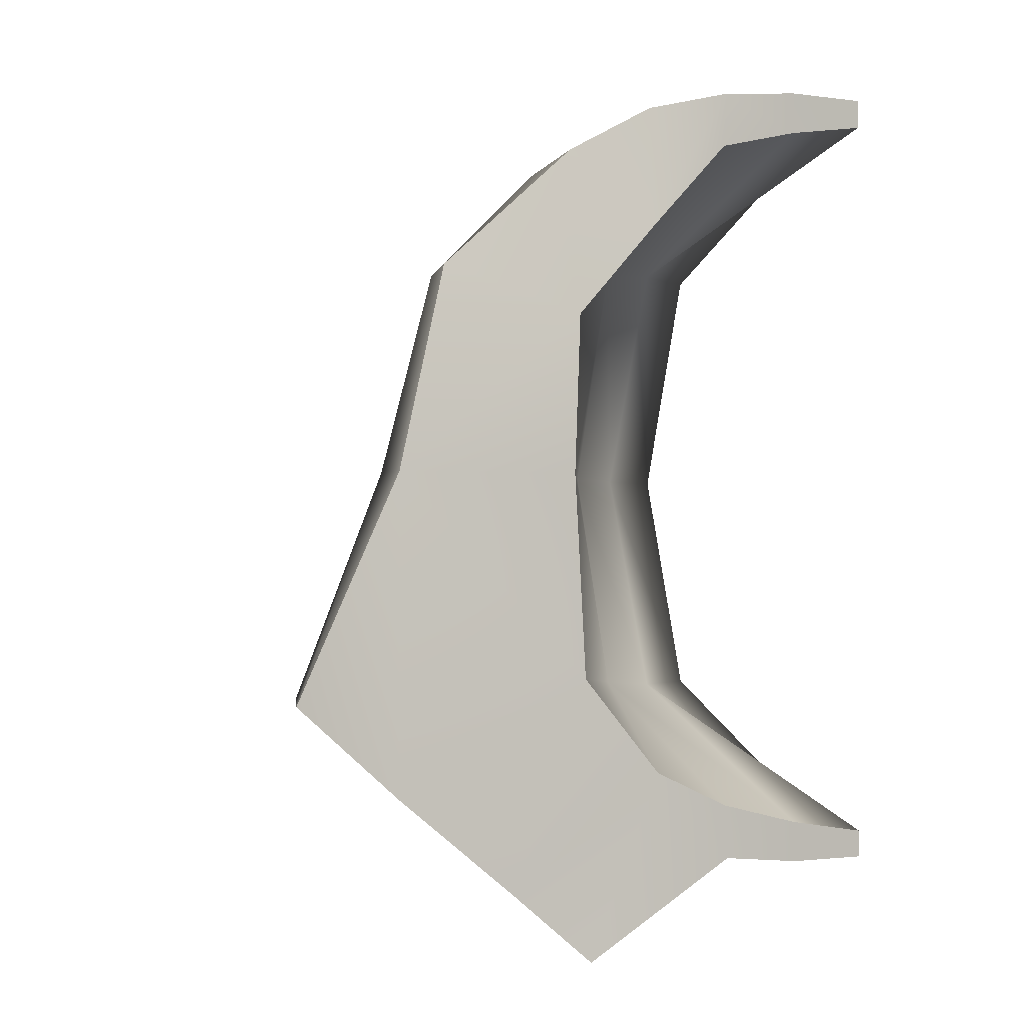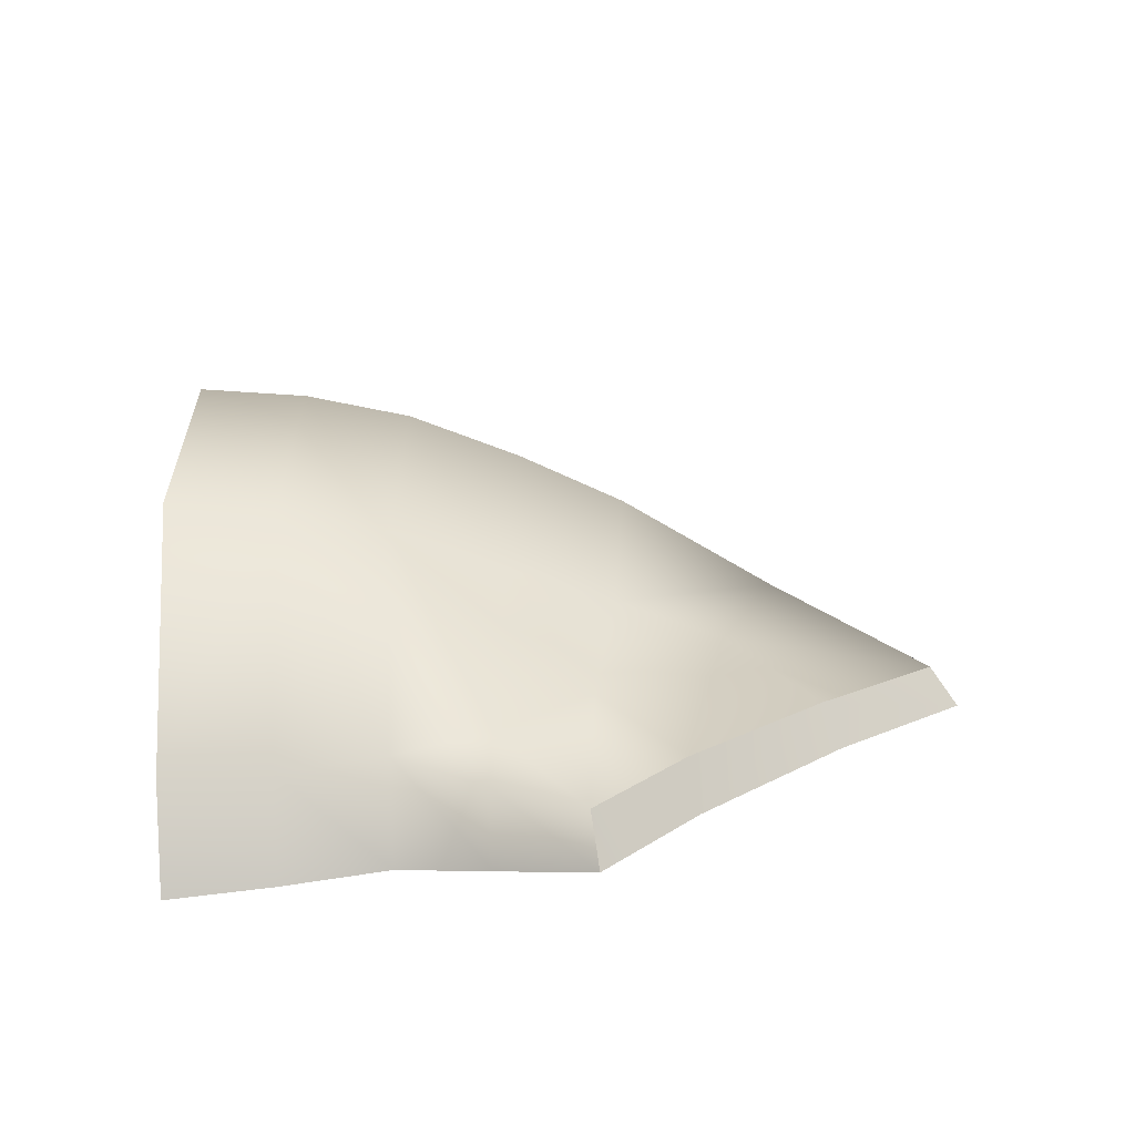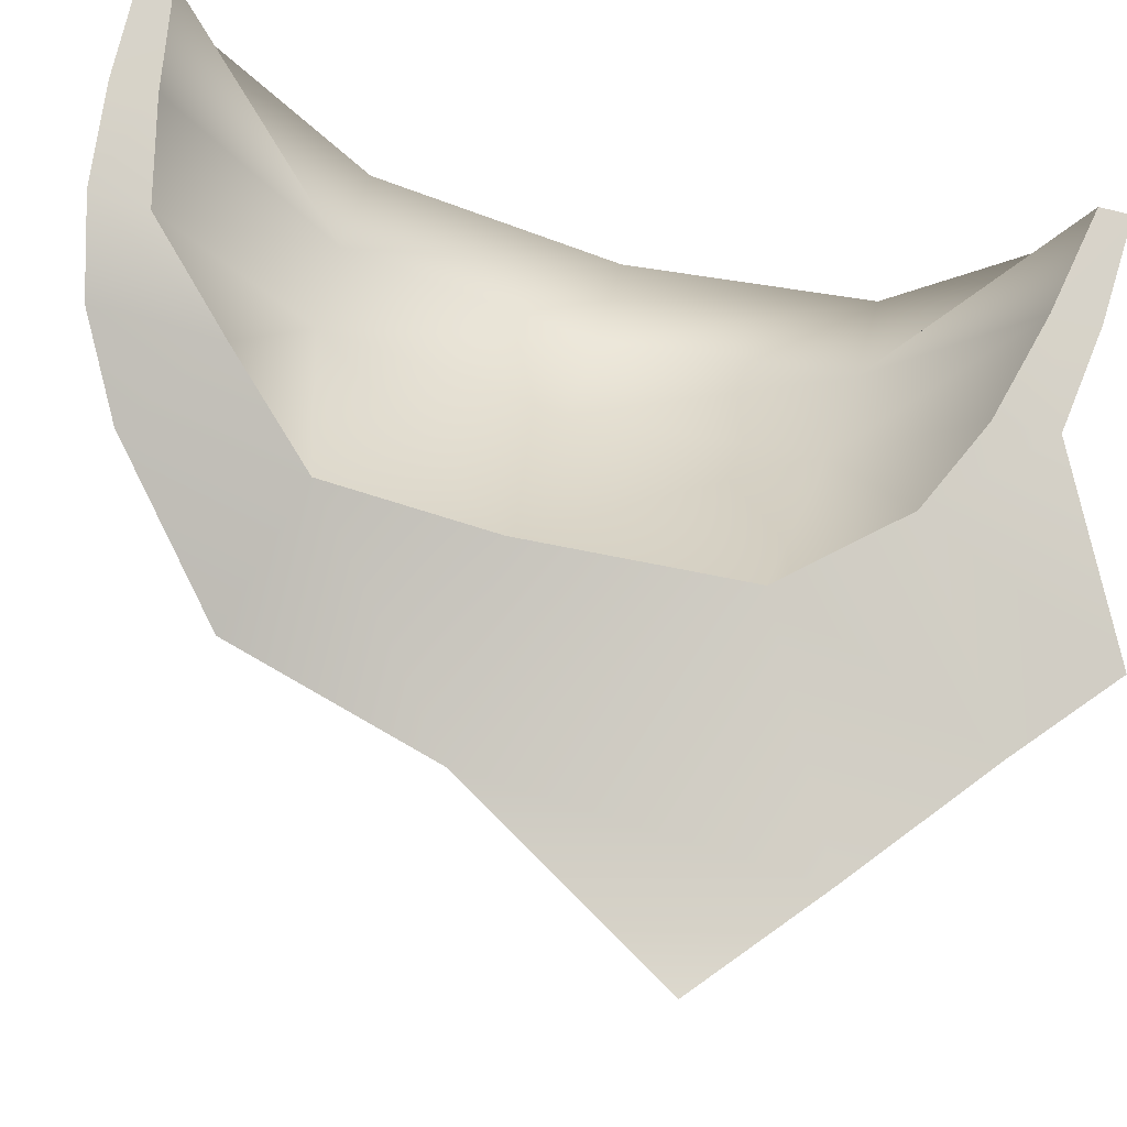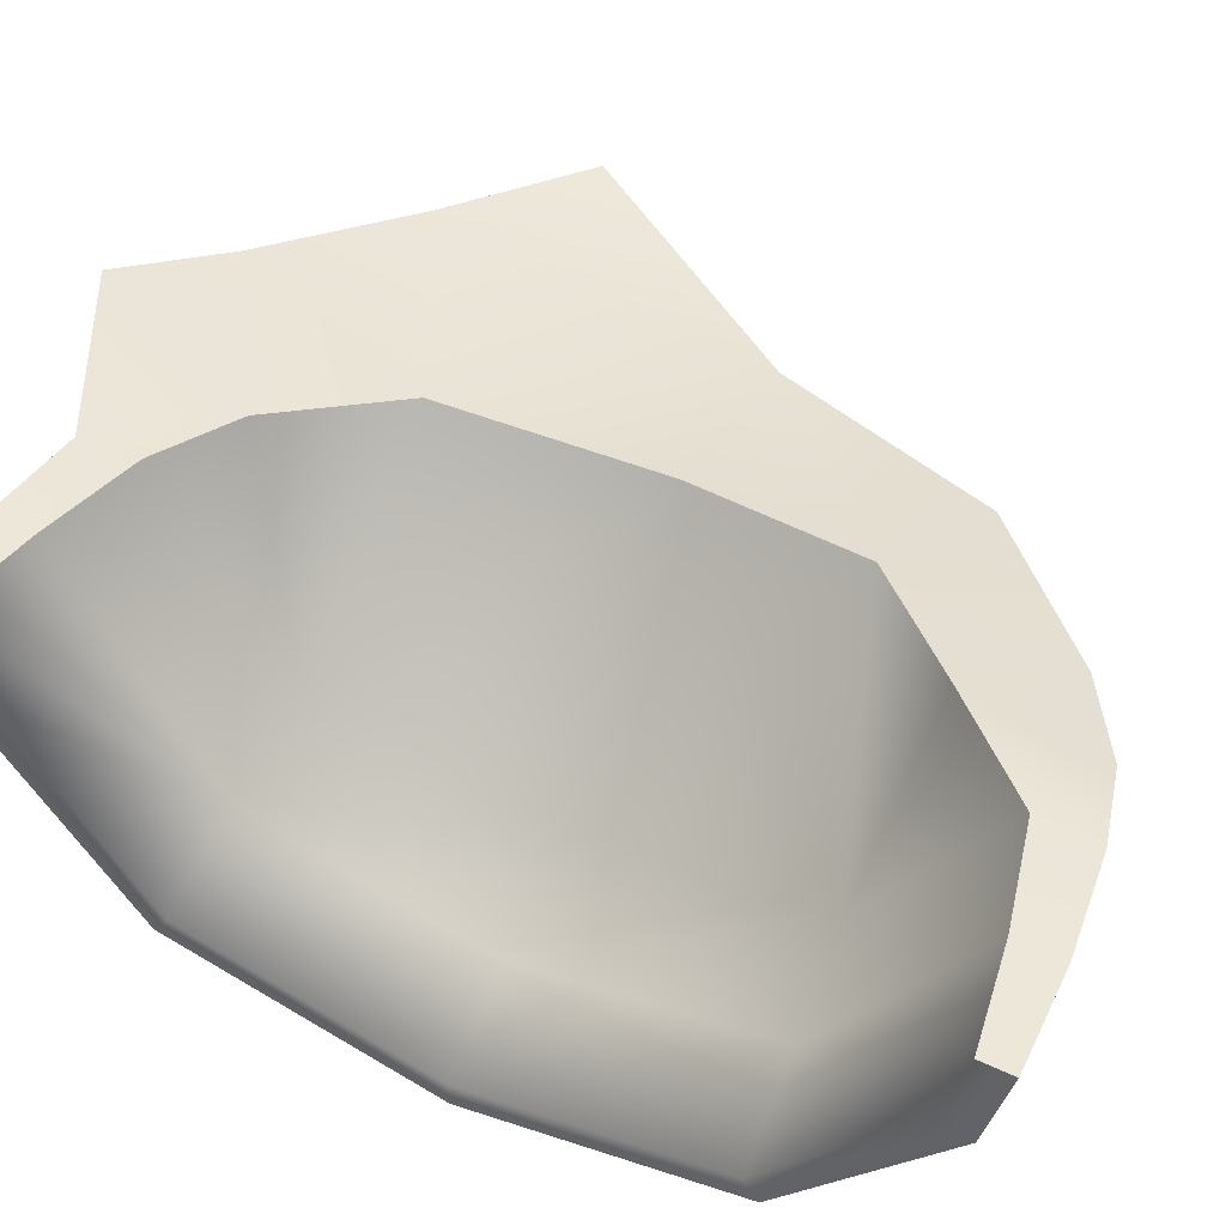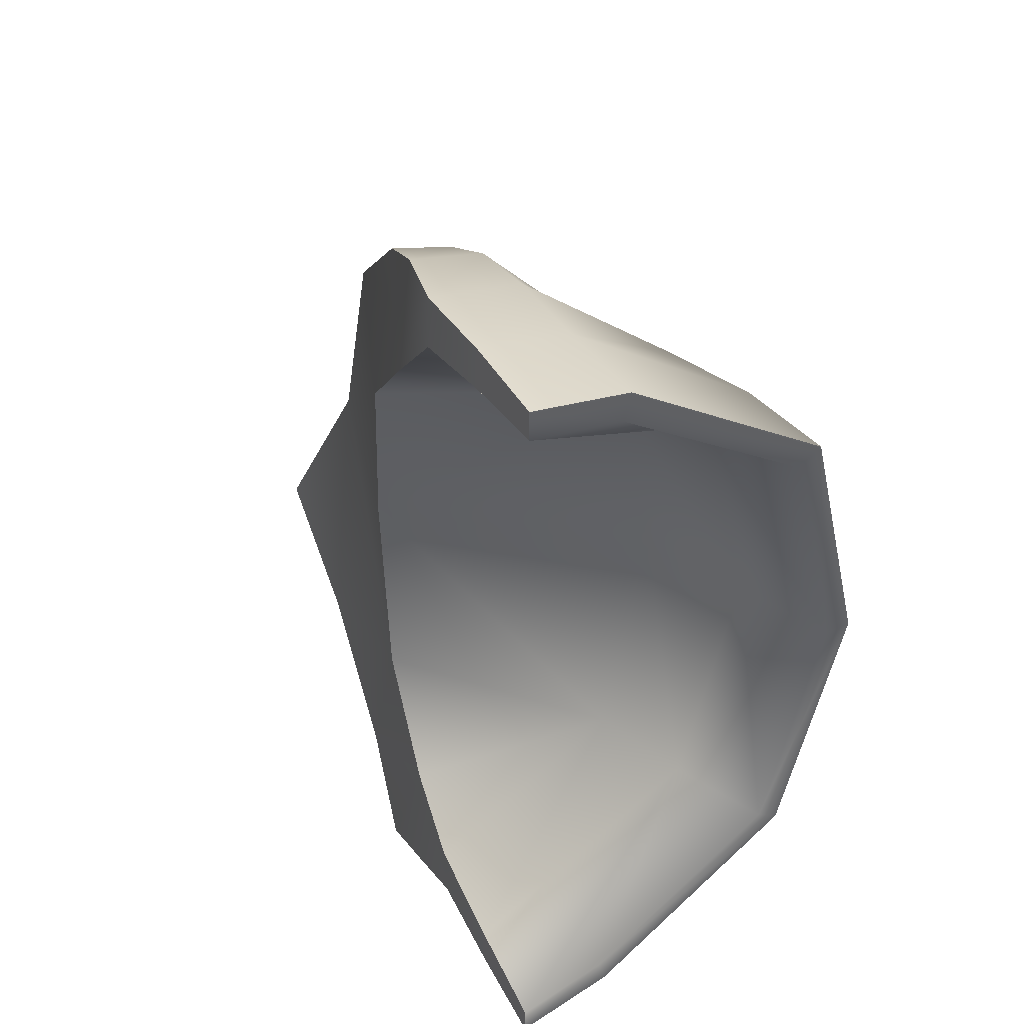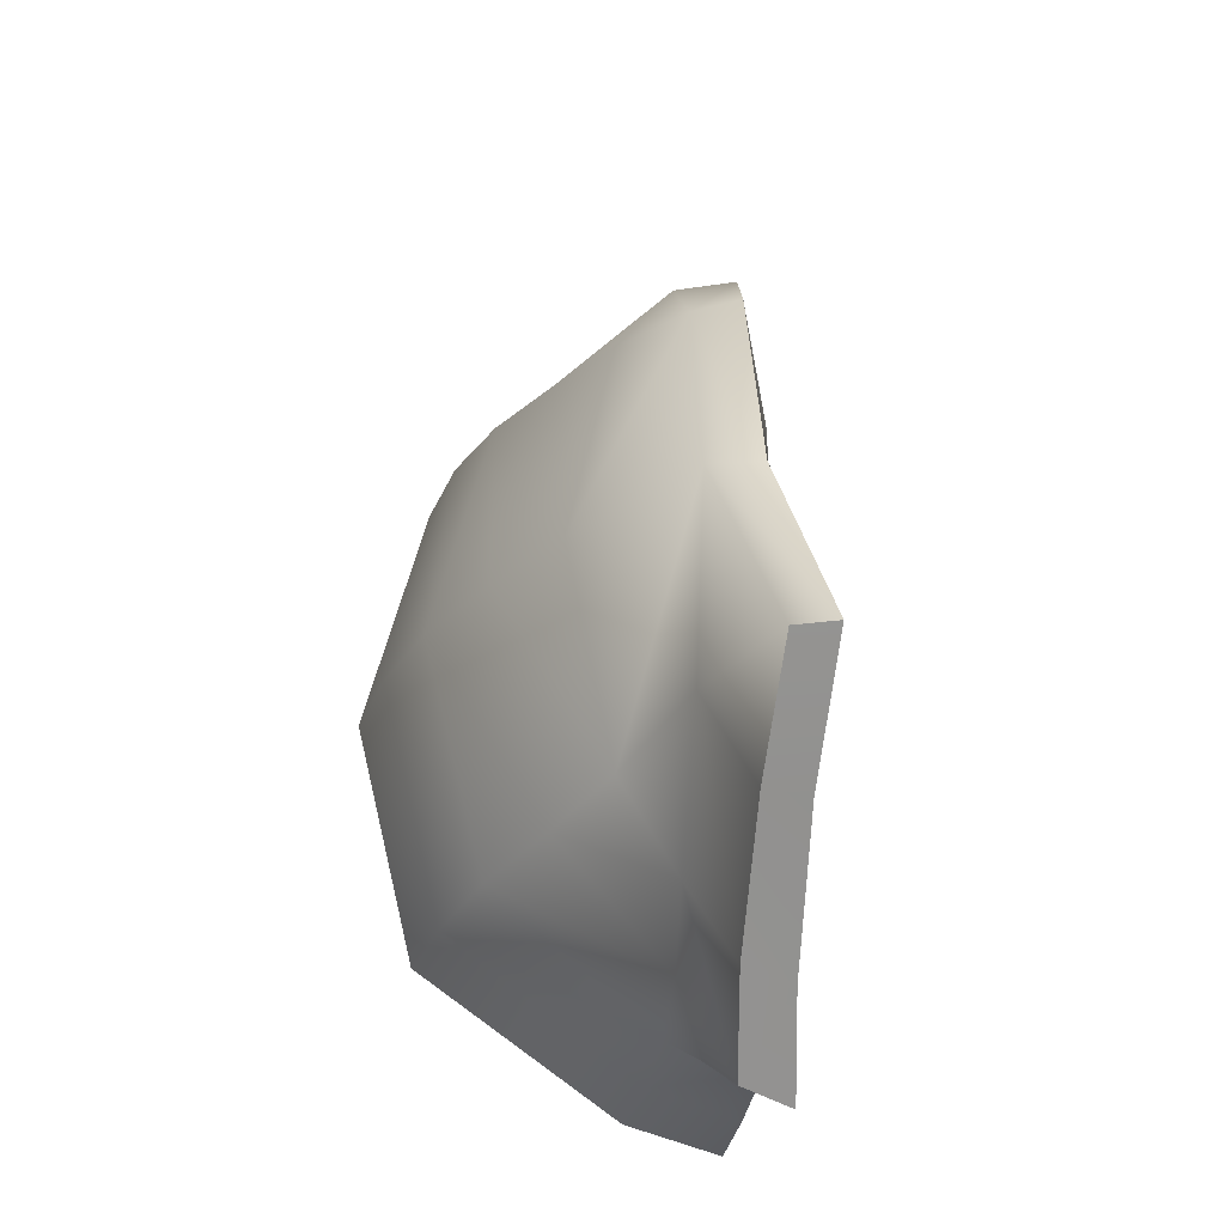
<metadata>
{"format":"obj","ext":"obj","renderer":"f3d","projection":"perspective","resolution":1024,"background":"white","views":[{"elev":-0.6,"azim":-39.7,"up":"+Y"},{"elev":-77.6,"azim":-177.4,"up":"+Y"},{"elev":72.0,"azim":-74.8,"up":"+Z"},{"elev":51.3,"azim":116.9,"up":"+Z"},{"elev":41.8,"azim":60.0,"up":"+Y"},{"elev":-29.5,"azim":-102.5,"up":"+Y"}]}
</metadata>
<code>
o Sam_Body_1.007
v 0.1133 -0.3245 -6.312
v -0.3301 -0.3245 -6.081
v 0.1206 -1.427 -6.022
v -0.3154 -1.387 -5.858
v -0.7478 -1.764 -5.022
v -1.151 -1.299 -5.092
v -1.217 -0.3245 -5.092
v -0.3154 0.7418 -5.858
v 0.1206 0.7821 -6.022
v -1.184 0.4304 -5.092
v -0.7734 0.8737 -5.022
v -0.363 1.299 -4.953
v 0.0986 1.412 -4.923
v 0.5566 1.489 -4.894
v 0.5566 1.412 -5.312
v 0.5566 0.7931 -6.209
v 0.5566 -0.3245 -6.48
v 0.5566 -1.438 -6.209
v 0.5566 -2.039 -5.312
v 0.5566 -2.142 -4.894
v 0.0986 -2.061 -4.923
v -0.363 -1.944 -4.953
v 0.5566 -2.274 -4.894
v 0.106 -2.259 -4.923
v 0.5566 -2.16 -5.348
v 0.106 -2.146 -5.348
v -0.3447 -2.204 -4.953
v -0.3447 -2.094 -5.381
v -0.7441 -2.417 -5.004
v -0.7331 -2.318 -5.312
v -1.147 -2.633 -5.059
v 0.5566 -1.508 -6.316
v 0.106 -1.504 -6.264
v 0.5566 -0.3245 -6.609
v 0.0876 -0.3245 -6.557
v 0.5566 0.8627 -6.316
v -0.3447 -1.468 -6.151
v -0.7478 -1.973 -5.425
v -1.121 -2.545 -5.279
v -1.506 -2.212 -5.363
v -1.154 -1.732 -5.495
v -0.8174 -1.42 -5.964
v -0.3777 -0.3245 -6.444
v 0.106 0.8591 -6.264
v 0.5566 1.541 -5.348
v 0.106 1.614 -4.923
v 0.5566 1.628 -4.894
v 0.106 1.526 -5.348
v -0.3447 0.8224 -6.151
v -0.865 -0.3244 -6.239
v -1.257 -1.35 -5.784
v -1.711 -1.182 -5.564
v -2.07 -1.754 -5.425
v -2.561 -1.347 -5.444
v -1.983 -0.3245 -5.59
v -2.671 -1.365 -5.275
v -2.056 -0.3245 -5.352
v -1.711 0.6063 -5.564
v -1.796 0.6428 -5.356
v -1.154 1.225 -5.198
v -1.154 1.13 -5.495
v -0.7478 1.456 -5.077
v -0.7478 1.365 -5.429
v -0.3447 1.559 -4.953
v -0.3447 1.475 -5.385
v -0.8174 0.7748 -5.964
v -1.319 -0.3245 -6.011
v -1.257 0.7052 -5.784
v -2.14 -1.805 -5.246
v -1.543 -2.288 -5.154
f 1 2 3
f 2 4 3
f 5 4 6
f 4 7 6
f 2 7 4
f 8 7 2
f 8 2 1
f 1 9 8
f 8 10 7
f 11 10 8
f 12 11 8
f 8 9 12
f 9 13 12
f 13 9 14
f 14 9 15
f 15 9 16
f 16 9 17
f 9 1 17
f 17 1 18
f 1 3 18
f 18 3 19
f 19 3 20
f 3 21 20
f 3 4 21
f 4 22 21
f 22 4 5
f 23 24 25
f 25 24 26
f 24 27 26
f 26 27 28
f 27 29 28
f 28 29 30
f 29 31 30
f 32 33 34
f 32 25 33
f 25 26 33
f 33 26 28
f 35 36 34
f 33 35 34
f 37 35 33
f 28 37 33
f 38 37 28
f 30 38 28
f 39 38 30
f 30 31 39
f 40 41 39
f 39 41 38
f 41 42 38
f 38 42 37
f 42 43 37
f 37 43 35
f 43 44 35
f 35 44 36
f 44 45 36
f 45 46 47
f 48 46 45
f 44 48 45
f 49 48 44
f 43 49 44
f 50 49 43
f 42 50 43
f 51 50 42
f 41 51 42
f 52 51 41
f 52 41 40
f 53 52 40
f 54 52 53
f 54 55 52
f 56 55 54
f 56 57 55
f 55 57 58
f 57 59 58
f 59 60 58
f 58 60 61
f 60 62 61
f 61 62 63
f 62 64 63
f 63 64 65
f 64 46 65
f 46 48 65
f 48 49 65
f 65 49 66
f 49 50 66
f 66 50 67
f 50 51 67
f 51 55 67
f 55 51 52
f 66 63 65
f 61 63 66
f 68 61 66
f 58 61 68
f 67 58 68
f 55 58 67
f 68 66 67
f 15 47 14
f 45 47 15
f 36 45 15
f 36 15 16
f 17 36 16
f 34 36 17
f 17 18 34
f 34 18 32
f 18 19 32
f 19 25 32
f 19 23 25
f 20 23 19
f 53 56 54
f 69 56 53
f 70 69 53
f 53 40 70
f 70 40 39
f 31 70 39
f 46 14 47
f 13 14 46
f 64 13 46
f 12 13 64
f 64 11 12
f 62 11 64
f 60 11 62
f 10 11 60
f 59 10 60
f 57 10 59
f 7 10 57
f 6 7 57
f 69 57 56
f 6 57 69
f 70 6 69
f 5 6 70
f 31 5 70
f 29 5 31
f 27 5 29
f 22 5 27
f 21 22 27
f 21 27 24
f 23 21 24
f 20 21 23

</code>
